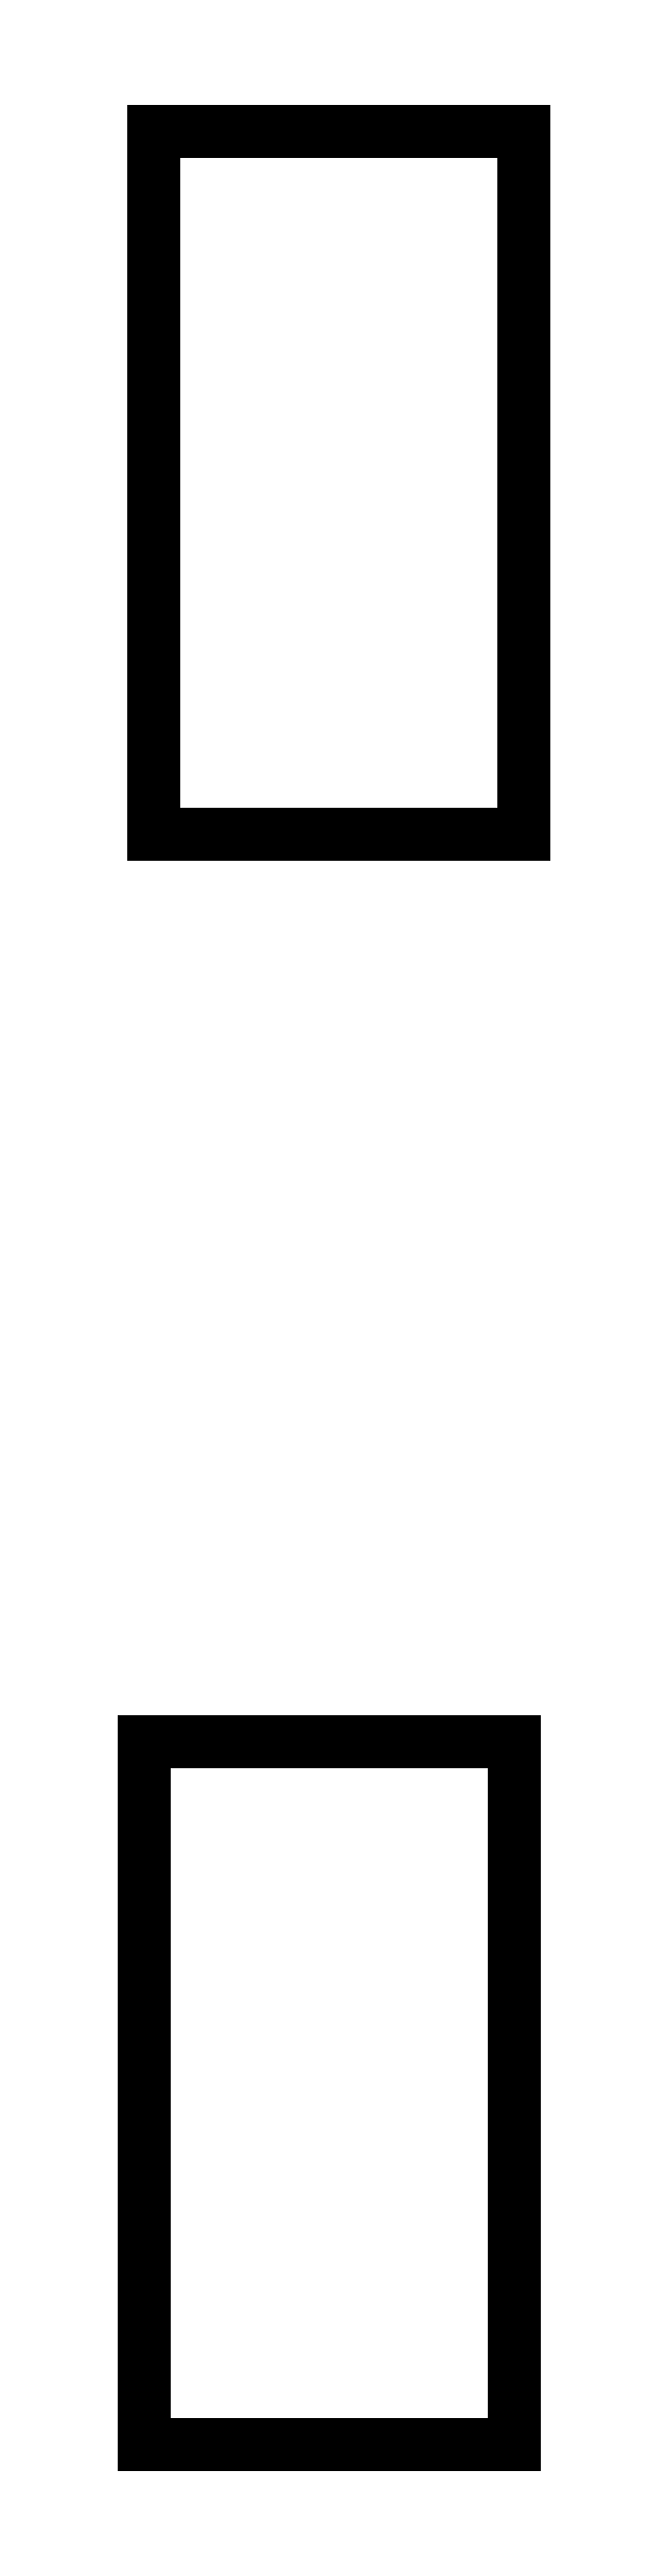
<metadata>
{"format":"dxf","ext":"dxf","renderer":"ezdxf+matplotlib","layout":"modelspace","background":"white","min_lineweight":24,"dpi":150}
</metadata>
<code>
0
SECTION
2
ENTITIES
0
LINE
8
BLACK
10
0.2457
20
-0.6465
11
0.1669
21
-0.6465
0
LINE
8
BLACK
10
0.1669
20
-0.6465
11
0.1669
21
-0.4969
0
LINE
8
BLACK
10
0.1669
20
-0.4969
11
0.2457
21
-0.4969
0
LINE
8
BLACK
10
0.2457
20
-0.4969
11
0.2457
21
-0.6465
0
LINE
8
BLACK
10
0.2476
20
-0.3039
11
0.1689
21
-0.3039
0
LINE
8
BLACK
10
0.1689
20
-0.3039
11
0.1689
21
-0.1543
0
LINE
8
BLACK
10
0.1689
20
-0.1543
11
0.2476
21
-0.1543
0
LINE
8
BLACK
10
0.2476
20
-0.1543
11
0.2476
21
-0.3039
0
ENDSEC
0
EOF

</code>
